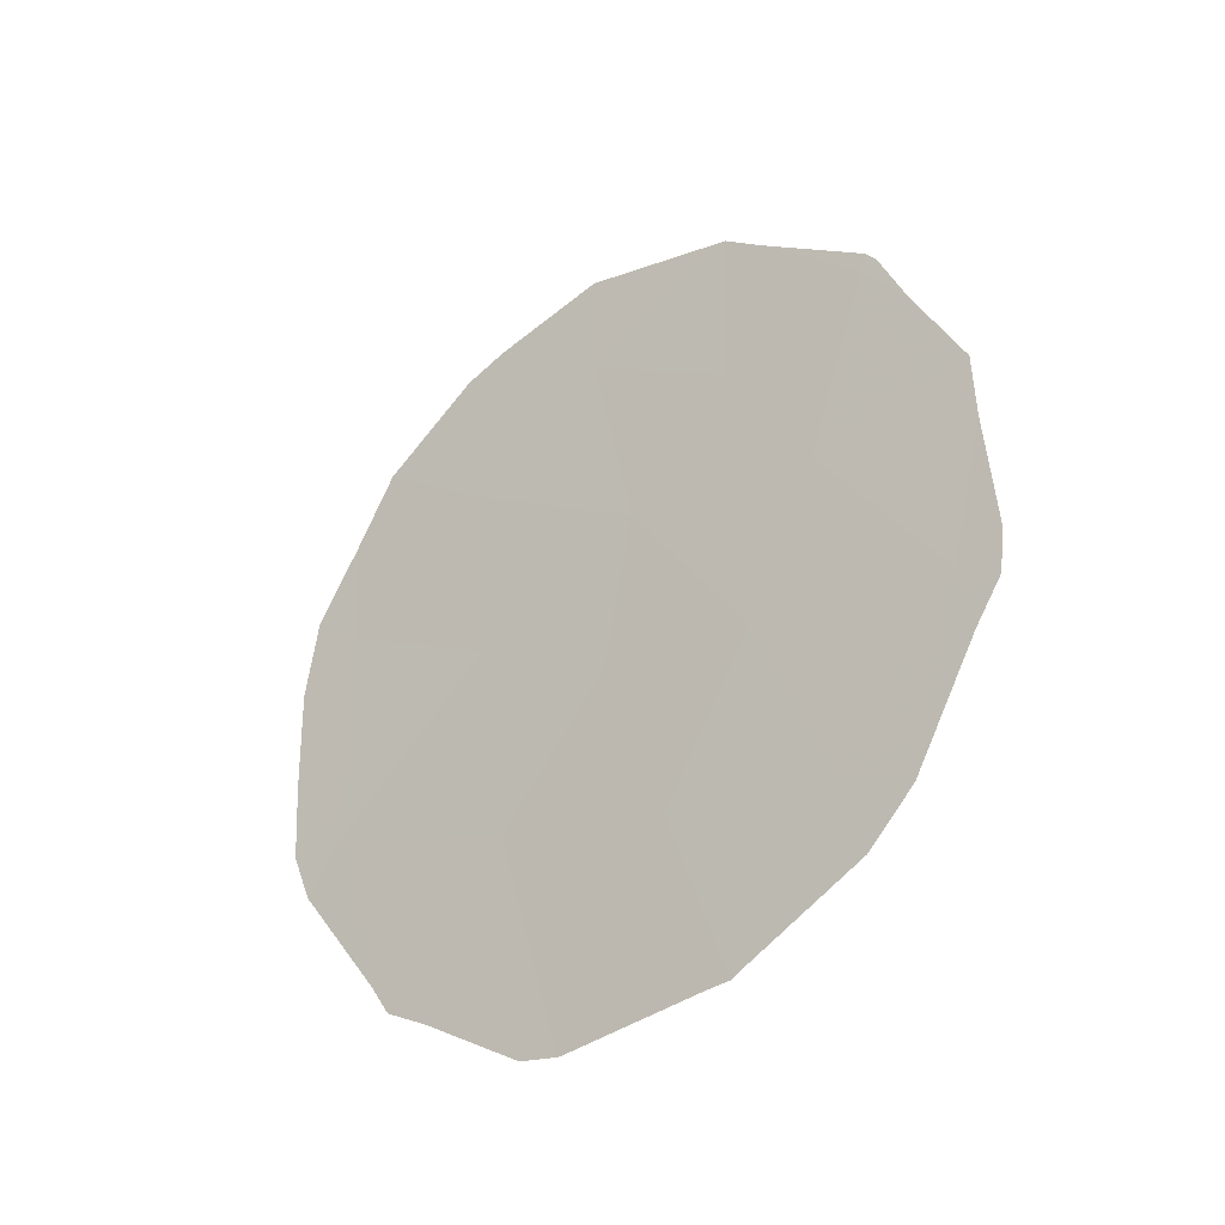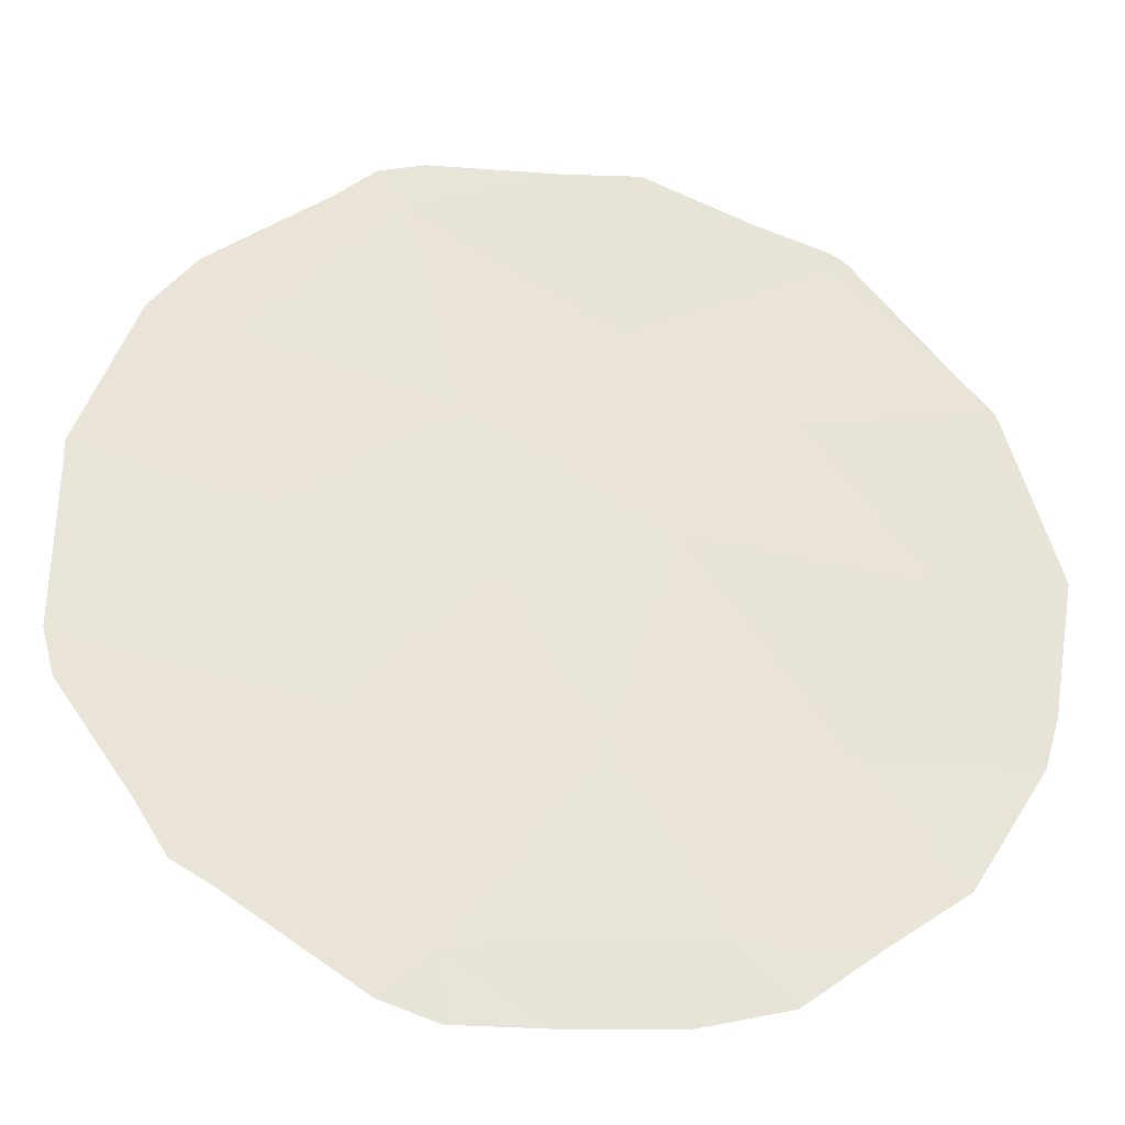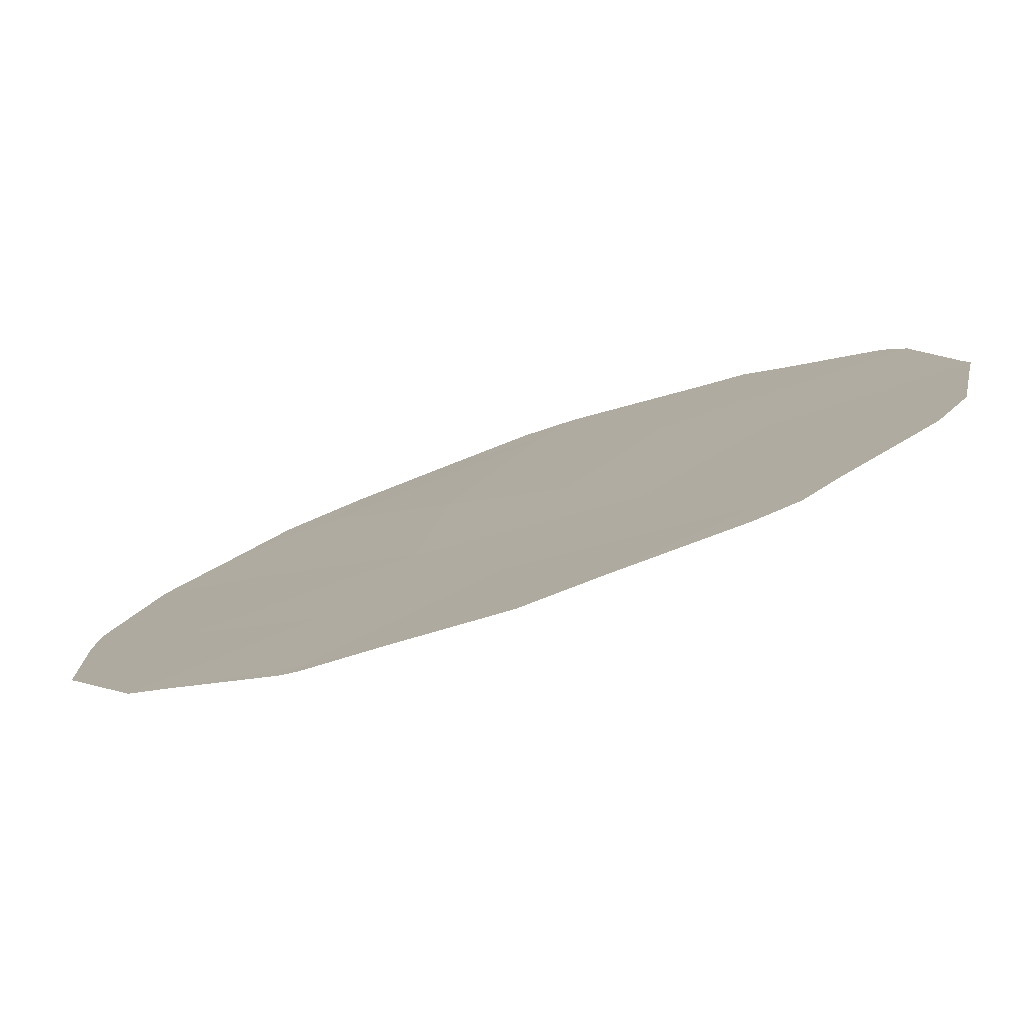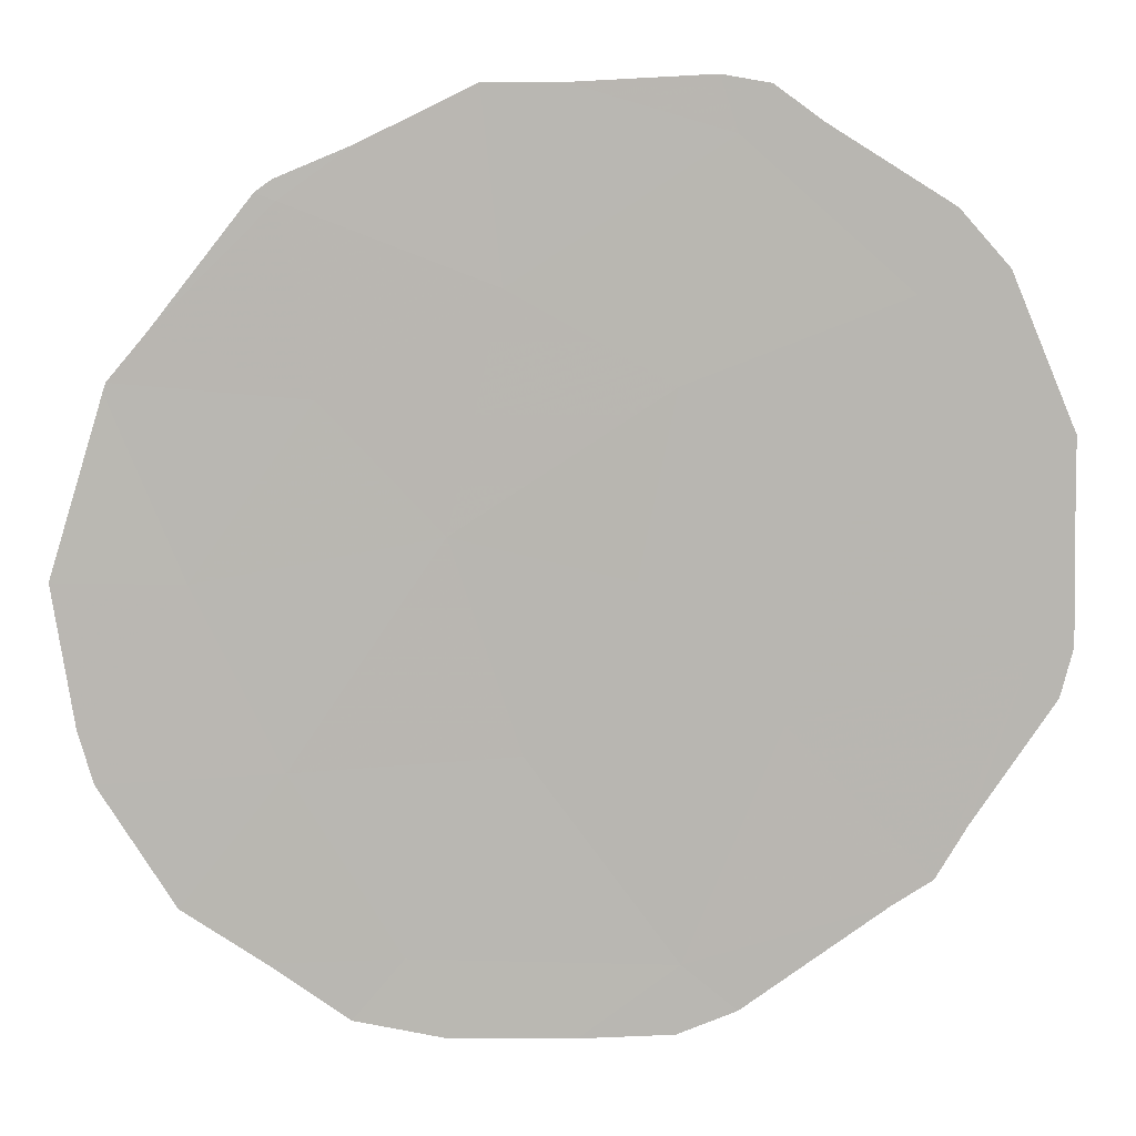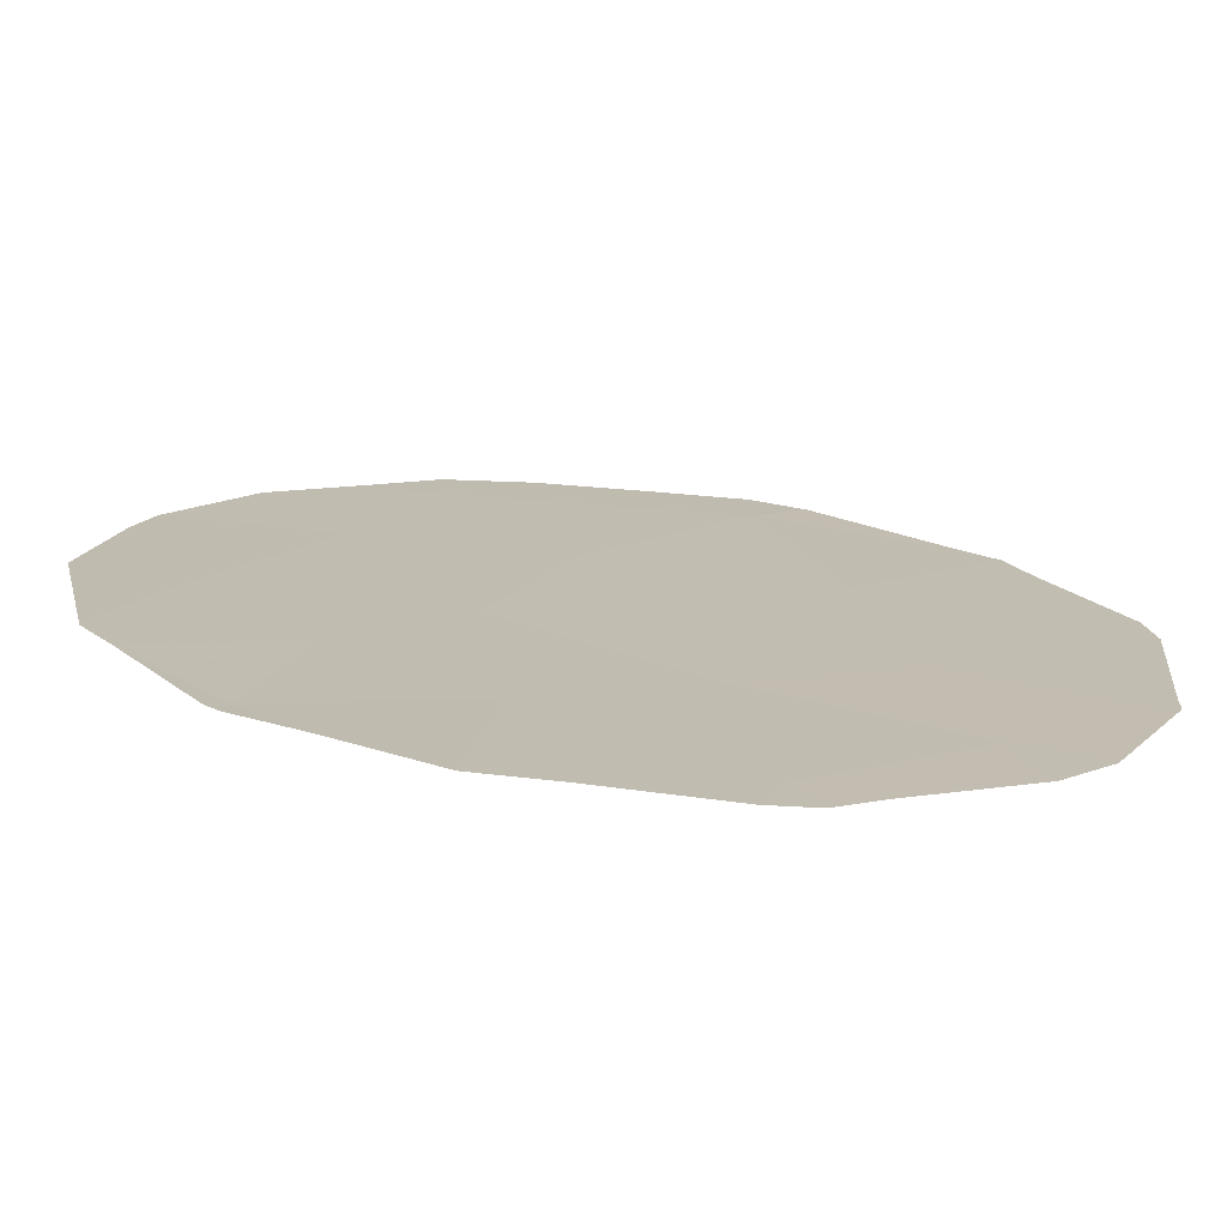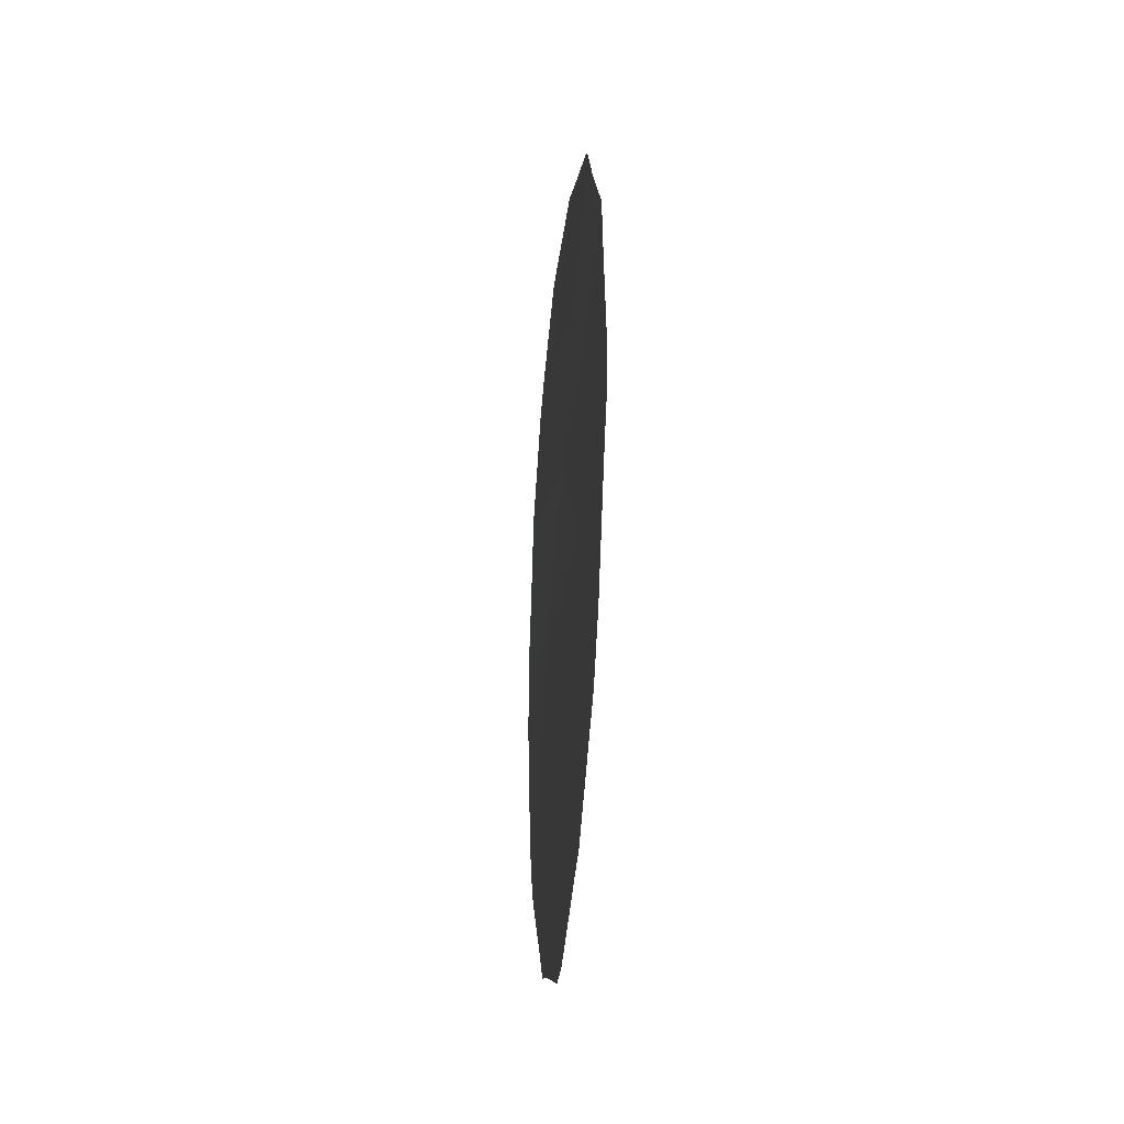
<metadata>
{"format":"obj","ext":"obj","renderer":"f3d","projection":"perspective","resolution":1024,"background":"white","views":[{"elev":-37.7,"azim":98.4,"up":"+Z"},{"elev":3.7,"azim":-92.4,"up":"+Y"},{"elev":67.2,"azim":68.1,"up":"+Y"},{"elev":-23.0,"azim":87.7,"up":"+Y"},{"elev":74.6,"azim":95.8,"up":"+Y"},{"elev":-41.3,"azim":143.4,"up":"+Z"}]}
</metadata>
<code>
v -86.28 74.73 -35.84
v -84.14 78.3 -37.61
v -83.76 78.87 -35.73
v -85.81 75.68 -42.19
v -85.11 76.79 -40.66
v -84.57 77.62 -39.11
v -86.24 74.9 -37.86
v -85.43 76.11 -35
v -85.24 76.5 -37.18
v -83.47 79.43 -39.55
v -84.17 78.32 -41.1
v -84.63 77.47 -36.06
v -85.45 76.2 -38.8
v -86.11 75.17 -40.1
v -87.21 73.35 -39.26
v -87.15 73.36 -36.87
v -87.15 73.3 -35.68
v -86.88 73.7 -34.93
v -83.27 79.74 -37.39
v -83.53 79.28 -36.36
v -85.98 75.41 -42.47
v -86.57 74.44 -41.73
v -86.82 74.02 -41.45
v -87.43 73 -39.77
v -87.54 72.81 -39.24
v -84.91 77.14 -42.51
v -85.75 75.79 -42.58
v -85.41 76.1 -33.84
v -84.59 77.48 -34.3
v -83.26 79.79 -39.83
v -83.22 79.85 -39.38
v -86.94 73.82 -41.08
v -83.41 79.54 -40.25
v -83.78 78.95 -41.42
v -84.33 77.92 -34.67
v -84.55 77.56 -34.32
v -87.42 72.88 -36.42
v -83.67 79.02 -35.69
v -83.73 78.92 -35.54
v -84.05 78.53 -41.89
v -84.74 77.41 -42.47
v -87.52 72.75 -37.27
v -86.31 74.62 -34.22
v -83.26 79.76 -38.11
v -84.79 77.34 -42.51
v -86.06 75.03 -34.07
v -87.54 72.77 -38.38
f 16 1 18
f 16 18 17
f 3 2 19
f 3 19 20
f 1 16 7
f 4 22 21
f 4 14 23
f 4 23 22
f 15 25 24
f 4 27 26
f 6 13 5
f 14 4 5
f 8 29 28
f 10 30 31
f 6 5 11
f 15 24 32
f 9 6 2
f 10 33 30
f 10 11 34
f 10 34 33
f 12 3 35
f 12 35 36
f 2 3 12
f 10 6 11
f 16 17 37
f 3 20 38
f 3 38 39
f 3 39 35
f 2 6 10
f 11 40 34
f 11 41 40
f 16 37 42
f 1 43 18
f 14 5 13
f 6 9 13
f 8 1 9
f 2 10 44
f 2 44 19
f 10 31 44
f 4 21 27
f 11 5 45
f 11 45 41
f 5 4 26
f 5 26 45
f 8 12 36
f 8 36 29
f 2 12 9
f 9 12 8
f 8 28 46
f 1 8 46
f 1 46 43
f 15 14 7
f 14 13 7
f 13 9 7
f 14 15 32
f 14 32 23
f 15 47 25
f 7 9 1
f 16 15 7
f 15 16 42
f 15 42 47

</code>
